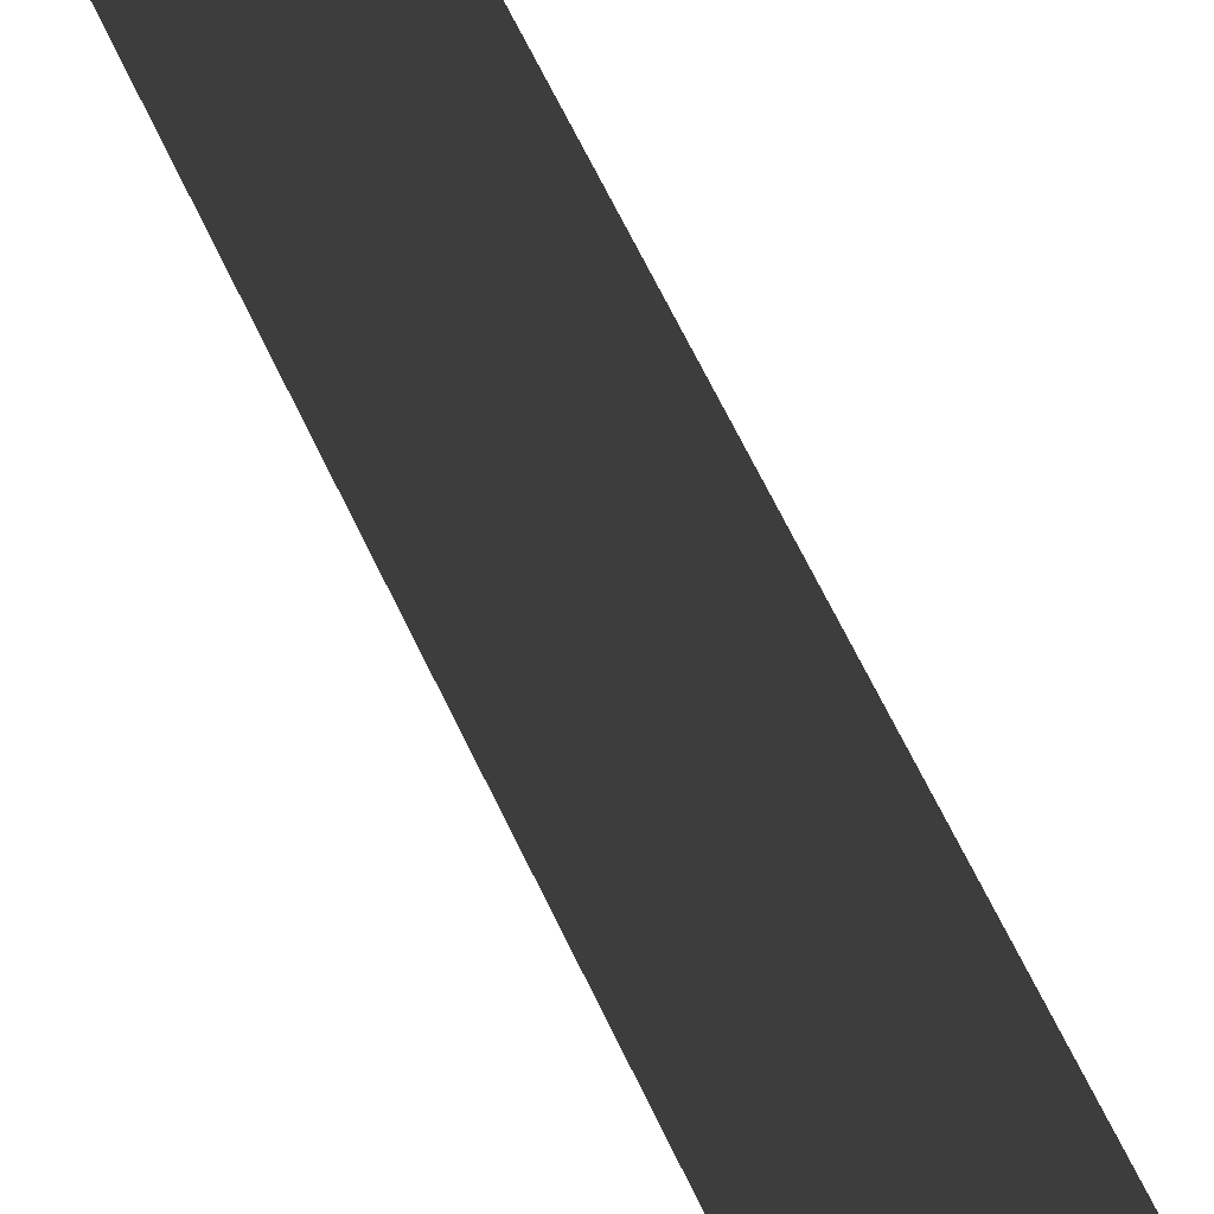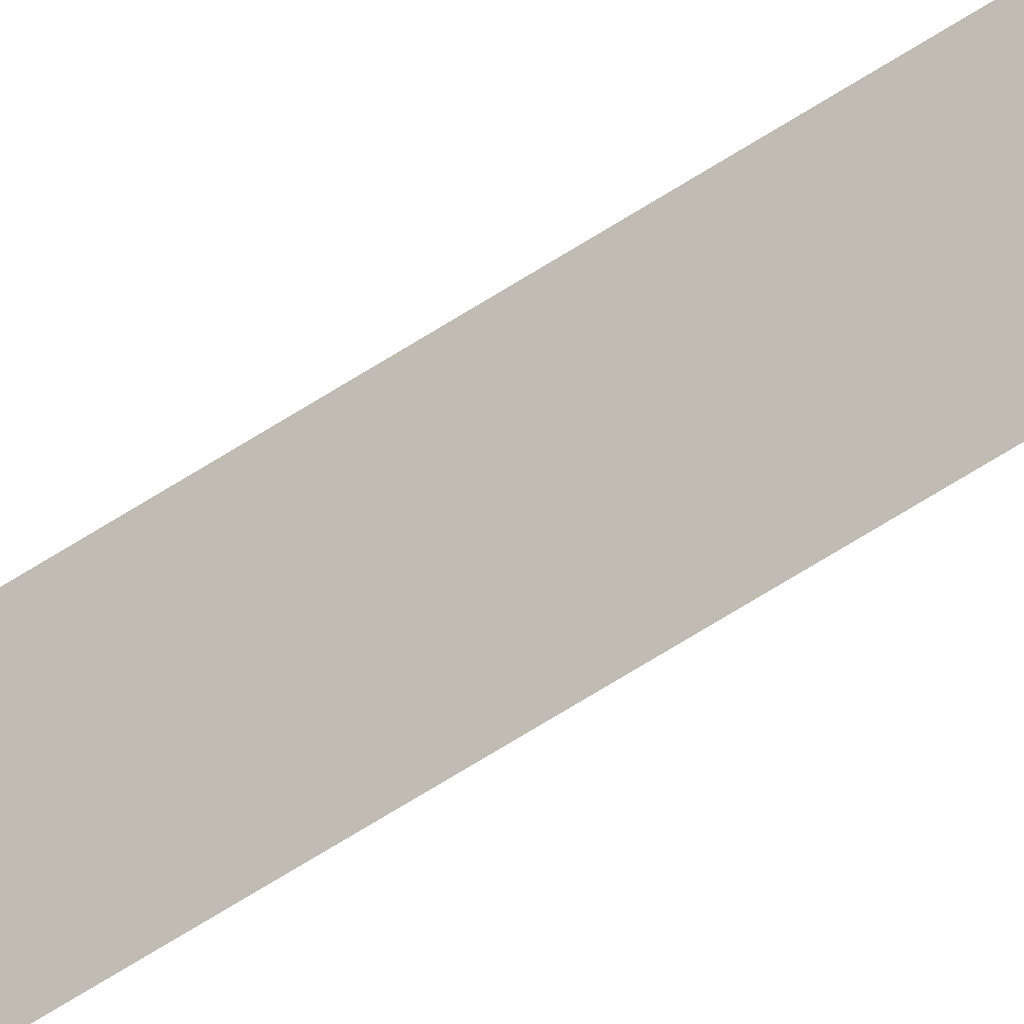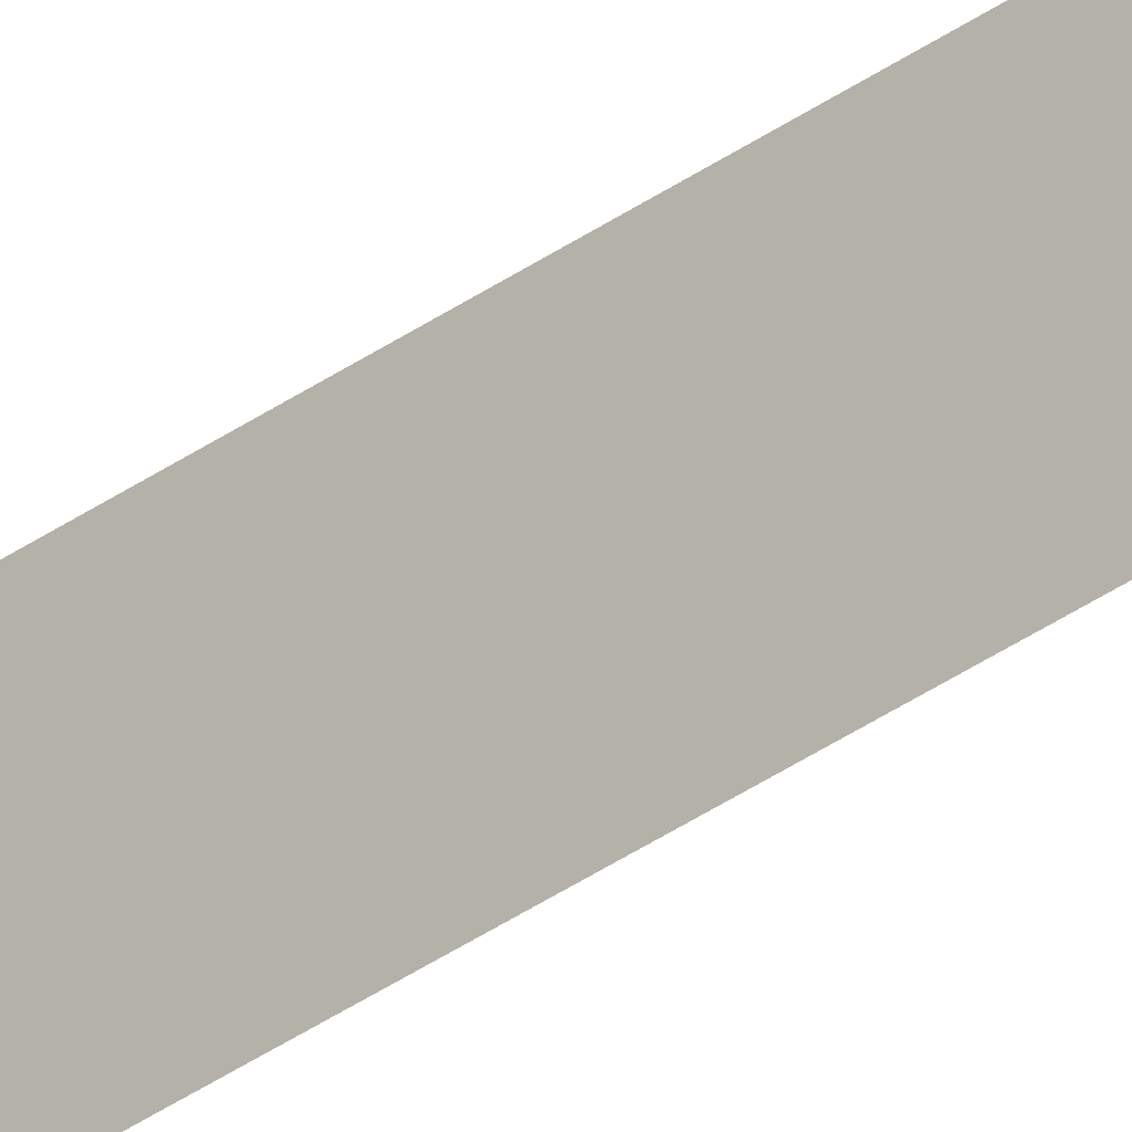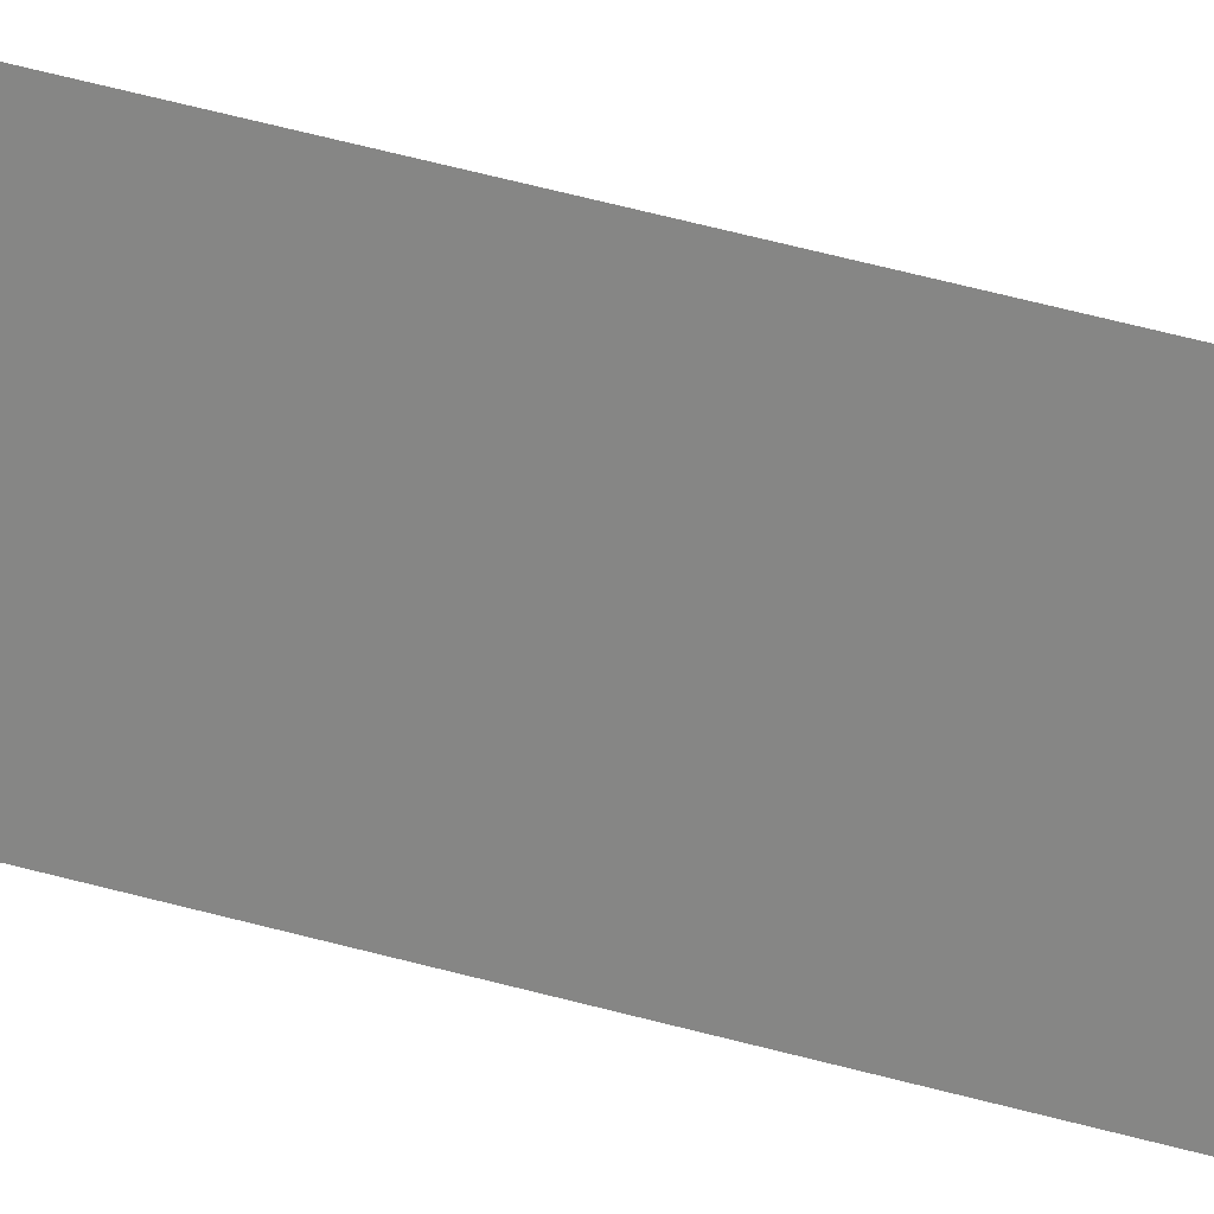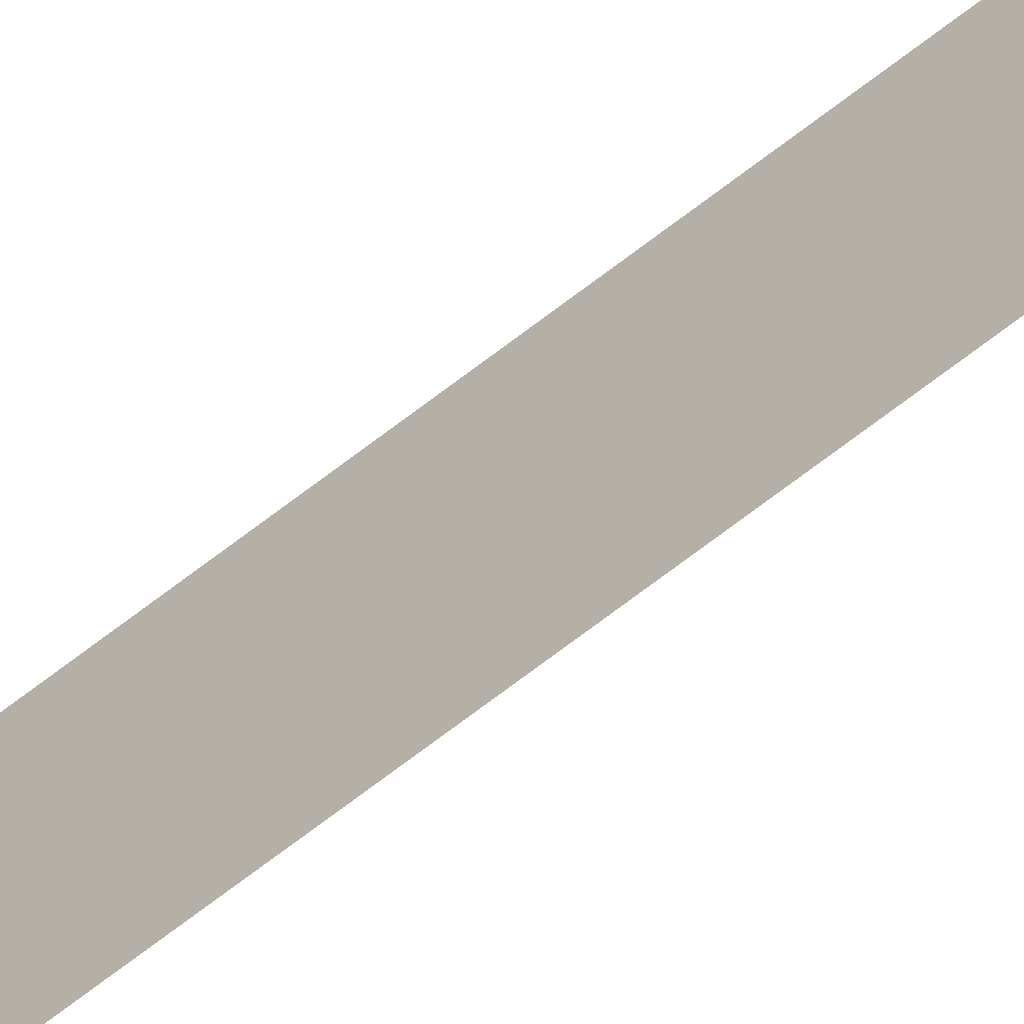
<metadata>
{"format":"obj","ext":"obj","renderer":"f3d","projection":"perspective","resolution":1024,"background":"white","views":[{"elev":12.2,"azim":173.7,"up":"+Y"},{"elev":-50.3,"azim":-52.6,"up":"+Y"},{"elev":-35.5,"azim":133.5,"up":"+Y"},{"elev":17.9,"azim":127.7,"up":"+Y"},{"elev":-61.2,"azim":-50.4,"up":"+Y"}]}
</metadata>
<code>
g
v -14.5 1.163 15.04
v -14.5 0.2629 15.04
v -14.5 0.2629 -17.55
v -14.5 1.163 -17.55
v -14.5 1.163 15.04
v -14.5 0.2629 15.04
v -14.5 0.2629 -17.55
v -14.5 1.163 -17.55
g
f 1 2 3 4
f 5 8 7 6

</code>
